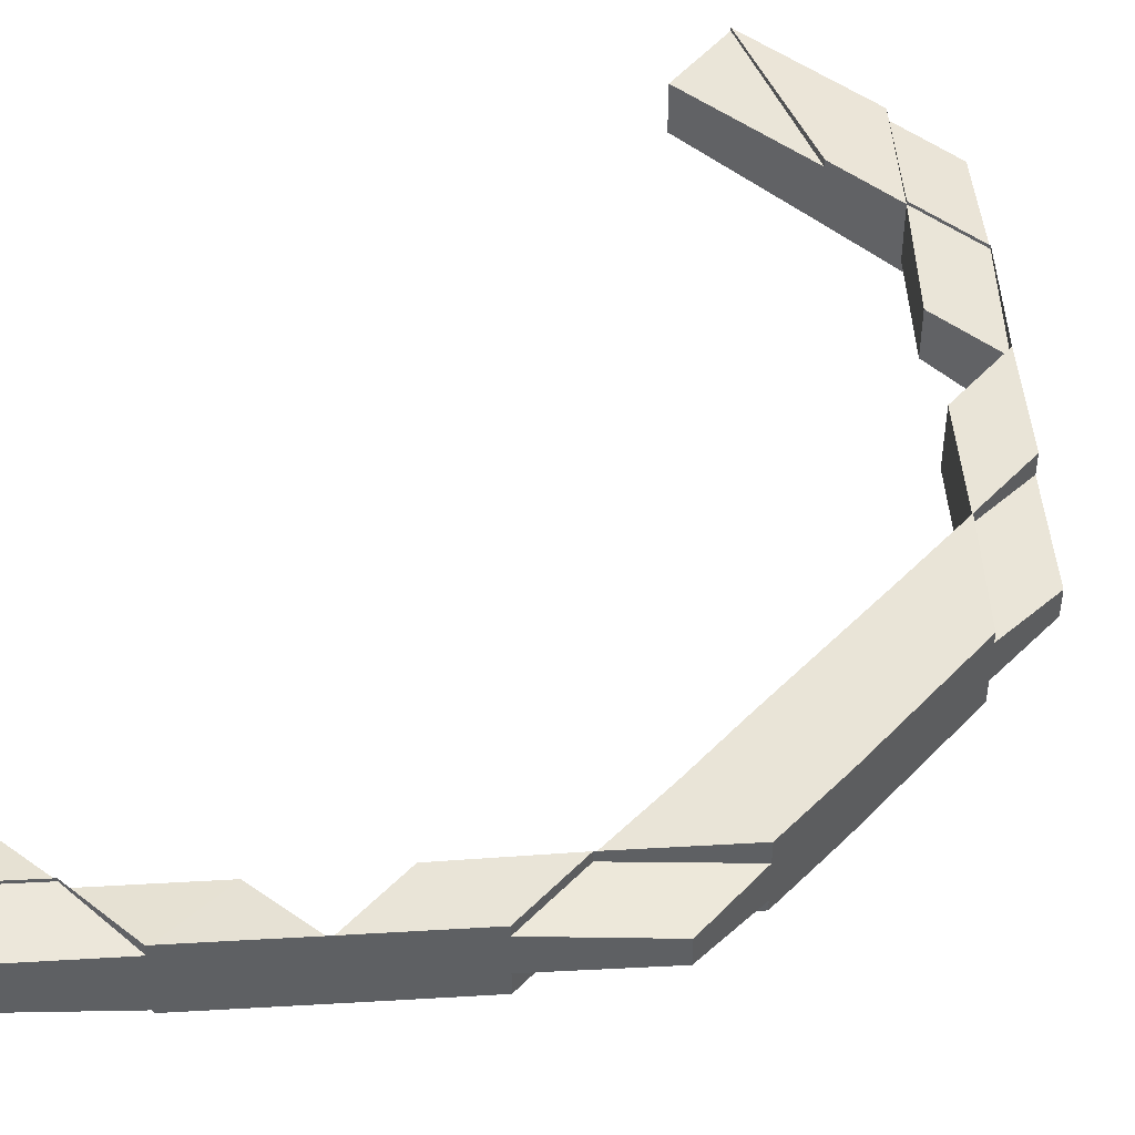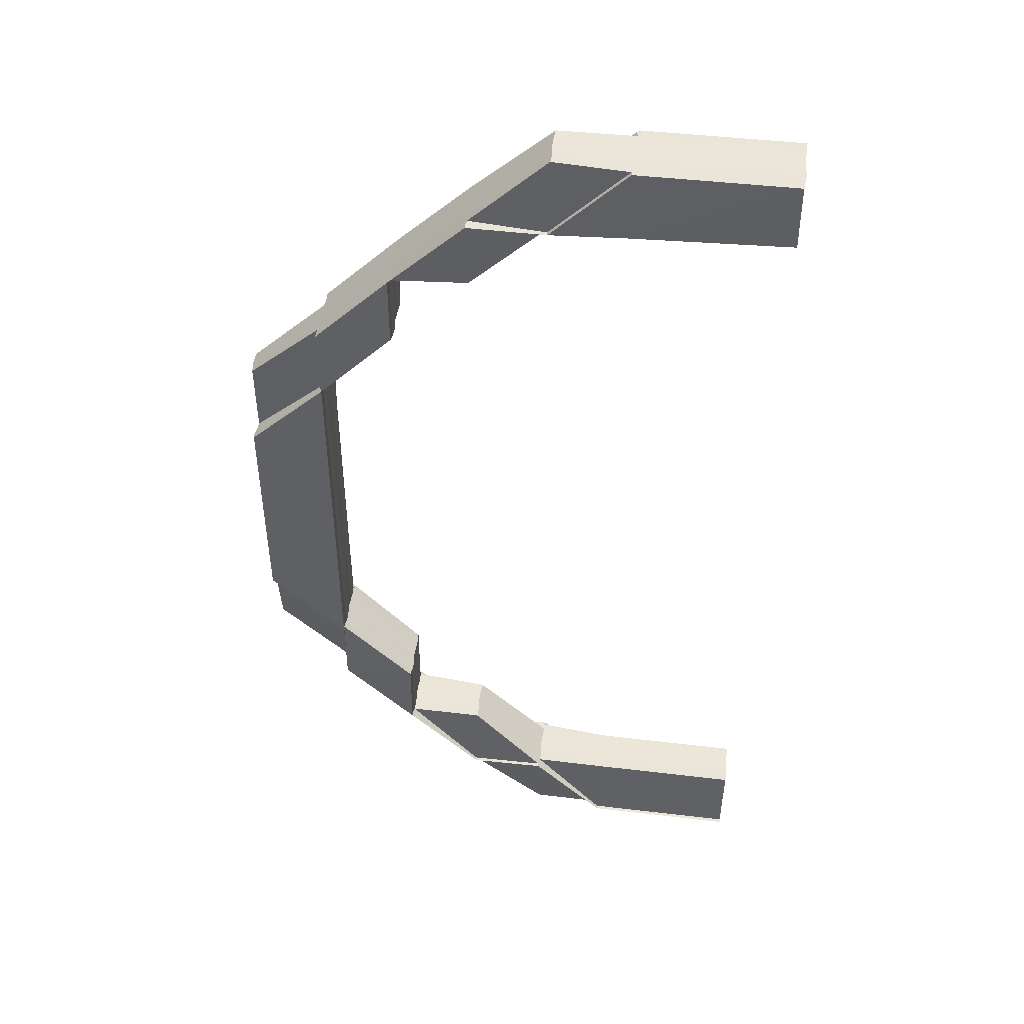
<metadata>
{"format":"obj","ext":"obj","renderer":"f3d","projection":"perspective","resolution":1024,"background":"white","views":[{"elev":46.2,"azim":41.3,"up":"+Z"},{"elev":47.2,"azim":-172.5,"up":"+Y"}]}
</metadata>
<code>
o 15414
v 2221 1869 14.51
v 2221 1869 14.51
v 2221 1869 14.51
v 2221 1869 14.52
v 2221 1869 14.52
v 2221 1869 14.51
v 2221 1869 14.51
v 2221 1869 14.51
v 2221 1869 14.51
v 2221 1869 14.51
v 2221 1869 14.51
v 2221 1869 14.51
v 2221 1869 14.51
v 2221 1869 14.51
v 2221 1869 14.52
v 2221 1869 14.52
v 2221 1869 14.52
v 2221 1869 14.52
v 2221 1869 14.52
v 2221 1869 14.52
v 2221 1869 14.52
v 2221 1869 14.51
v 2221 1869 14.52
v 2221 1869 14.52
v 2221 1869 14.51
v 2221 1869 14.51
v 2221 1869 14.52
v 2221 1869 14.52
v 2221 1869 14.52
v 2221 1869 14.52
v 2221 1869 14.52
v 2221 1869 14.52
v 2221 1869 14.52
v 2221 1869 14.52
v 2221 1869 14.52
v 2221 1869 14.52
v 2221 1869 14.52
v 2221 1869 14.52
v 2221 1869 14.52
v 2221 1869 14.51
v 2221 1869 14.52
v 2221 1869 14.52
v 2221 1869 14.52
v 2221 1869 14.52
v 2221 1869 14.52
v 2221 1869 14.52
v 2221 1869 14.52
v 2221 1869 14.52
v 2221 1869 14.52
v 2221 1869 14.52
v 2221 1869 14.52
v 2221 1869 14.52
v 2221 1869 14.52
v 2221 1869 14.52
v 2221 1869 14.51
v 2221 1869 14.51
v 2221 1869 14.51
v 2221 1869 14.51
v 2221 1869 14.52
v 2221 1869 14.52
v 2221 1869 14.51
v 2221 1869 14.51
v 2221 1869 14.51
v 2221 1869 14.51
v 2221 1869 14.51
v 2221 1869 14.51
v 2221 1869 14.51
v 2221 1869 14.51
v 2221 1869 14.51
v 2221 1869 14.51
v 2221 1869 14.51
v 2221 1869 14.51
v 2221 1869 14.51
v 2221 1869 14.51
v 2221 1869 14.51
v 2221 1869 14.51
v 2221 1869 14.51
v 2221 1869 14.51
v 2221 1869 14.51
v 2221 1869 14.51
v 2221 1869 14.51
v 2221 1869 14.51
v 2221 1869 14.51
v 2221 1869 14.51
v 2221 1869 14.51
v 2221 1869 14.51
v 2221 1869 14.51
v 2221 1869 14.51
v 2221 1869 14.51
v 2221 1869 14.51
v 2221 1869 14.51
v 2221 1869 14.51
v 2221 1869 14.51
v 2221 1869 14.51
v 2221 1869 14.51
v 2221 1869 14.51
v 2221 1869 14.51
v 2221 1869 14.51
v 2221 1869 14.51
v 2221 1869 14.51
v 2221 1869 14.51
v 2221 1869 14.51
v 2221 1869 14.51
v 2221 1869 14.51
v 2221 1869 14.51
v 2221 1869 14.51
v 2221 1869 14.51
v 2221 1869 14.51
v 2221 1869 14.51
v 2221 1869 14.52
v 2221 1869 14.51
v 2221 1869 14.52
v 2221 1869 14.52
v 2221 1869 14.51
v 2221 1869 14.51
v 2221 1869 14.51
v 2221 1869 14.51
v 2221 1869 14.51
v 2221 1869 14.52
v 2221 1869 14.51
v 2221 1869 14.51
v 2221 1869 14.52
v 2221 1869 14.52
v 2221 1869 14.52
v 2221 1869 14.52
v 2221 1869 14.52
v 2221 1869 14.52
v 2221 1869 14.52
v 2221 1869 14.52
v 2221 1869 14.52
v 2221 1869 14.52
v 2221 1869 14.52
v 2221 1869 14.52
v 2221 1869 14.52
v 2221 1869 14.52
v 2221 1869 14.52
v 2221 1869 14.52
v 2221 1869 14.52
v 2221 1869 14.52
v 2221 1869 14.52
v 2221 1869 14.52
v 2221 1869 14.52
v 2221 1869 14.51
v 2221 1869 14.51
v 2221 1869 14.51
v 2221 1869 14.52
v 2221 1869 14.52
v 2221 1869 14.52
v 2221 1869 14.51
v 2221 1869 14.51
v 2221 1869 14.51
v 2221 1869 14.51
v 2221 1869 14.51
v 2221 1869 14.51
v 2221 1869 14.51
v 2221 1869 14.51
v 2221 1869 14.51
v 2221 1869 14.51
v 2221 1869 14.51
v 2221 1869 14.51
v 2221 1869 14.51
v 2221 1869 14.51
v 2221 1869 14.51
v 2221 1869 14.51
v 2221 1869 14.51
v 2221 1869 14.51
v 2221 1869 14.51
v 2221 1869 14.51
v 2221 1869 14.51
v 2221 1869 14.51
v 2221 1869 14.51
v 2221 1869 14.51
v 2221 1869 14.51
v 2221 1869 14.51
v 2221 1869 14.51
v 2221 1869 14.51
v 2221 1869 14.51
v 2221 1869 14.51
v 2221 1869 14.51
v 2221 1869 14.51
v 2221 1869 14.51
v 2221 1869 14.51
v 2221 1869 14.51
v 2221 1869 14.51
v 2221 1869 14.51
v 2221 1869 14.51
v 2221 1869 14.51
v 2221 1869 14.51
v 2221 1869 14.51
v 2221 1869 14.51
v 2221 1869 14.51
v 2221 1869 14.51
v 2221 1869 14.51
v 2221 1869 14.51
v 2221 1869 14.51
v 2221 1869 14.51
v 2221 1869 14.51
v 2221 1869 14.51
v 2221 1869 14.51
v 2221 1869 14.51
v 2221 1869 14.51
v 2221 1869 14.51
v 2221 1869 14.51
v 2221 1869 14.51
v 2221 1869 14.51
v 2221 1869 14.51
v 2221 1869 14.51
v 2221 1869 14.51
v 2221 1869 14.51
v 2221 1869 14.51
v 2221 1869 14.51
v 2221 1869 14.51
v 2221 1869 14.51
v 2221 1869 14.51
v 2221 1869 14.51
v 2221 1869 14.51
v 2221 1869 14.51
v 2221 1869 14.51
v 2221 1869 14.51
v 2221 1869 14.51
v 2221 1869 14.51
v 2221 1869 14.51
v 2221 1869 14.51
v 2221 1869 14.51
v 2221 1869 14.51
v 2221 1869 14.51
v 2221 1869 14.51
v 2221 1869 14.51
v 2221 1869 14.51
v 2221 1869 14.51
v 2221 1869 14.51
v 2221 1869 14.51
v 2221 1869 14.51
v 2221 1869 14.51
v 2221 1869 14.51
v 2221 1869 14.51
v 2221 1869 14.51
v 2221 1869 14.51
v 2221 1869 14.51
v 2221 1869 14.51
v 2221 1869 14.51
v 2221 1869 14.51
v 2221 1869 14.51
v 2221 1869 14.51
v 2221 1869 14.51
v 2221 1869 14.51
v 2221 1869 14.51
v 2221 1869 14.51
v 2221 1869 14.51
v 2221 1869 14.51
v 2221 1869 14.51
v 2221 1869 14.51
v 2221 1869 14.51
v 2221 1869 14.51
v 2221 1869 14.51
v 2221 1869 14.51
v 2221 1869 14.51
v 2221 1869 14.51
v 2221 1869 14.51
v 2221 1869 14.51
v 2221 1869 14.51
v 2221 1869 14.51
v 2221 1869 14.51
v 2221 1869 14.51
v 2221 1869 14.51
v 2221 1869 14.51
v 2221 1869 14.51
v 2221 1869 14.51
v 2221 1869 14.51
v 2221 1869 14.51
v 2221 1869 14.51
v 2221 1869 14.51
v 2221 1869 14.51
v 2221 1869 14.51
v 2221 1869 14.51
v 2221 1869 14.51
v 2221 1869 14.51
v 2221 1869 14.51
v 2221 1869 14.51
v 2221 1869 14.51
v 2221 1869 14.51
v 2221 1869 14.51
v 2221 1869 14.51
v 2221 1869 14.51
v 2221 1869 14.51
v 2221 1869 14.51
v 2221 1869 14.51
v 2221 1869 14.51
v 2221 1869 14.51
v 2221 1869 14.51
v 2221 1869 14.51
v 2221 1869 14.51
v 2221 1869 14.51
v 2221 1869 14.51
v 2221 1869 14.51
v 2221 1869 14.51
v 2221 1869 14.51
v 2221 1869 14.51
v 2221 1869 14.51
v 2221 1869 14.51
v 2221 1869 14.51
v 2221 1869 14.51
v 2221 1869 14.51
v 2221 1869 14.51
v 2221 1869 14.51
v 2221 1869 14.51
v 2221 1869 14.51
v 2221 1869 14.51
v 2221 1869 14.51
v 2221 1869 14.51
v 2221 1869 14.51
v 2221 1869 14.52
v 2221 1869 14.52
v 2221 1869 14.52
v 2221 1869 14.51
v 2221 1869 14.52
v 2221 1869 14.51
v 2221 1869 14.51
v 2221 1869 14.52
v 2221 1869 14.52
v 2221 1869 14.52
v 2221 1869 14.52
v 2221 1869 14.52
v 2221 1869 14.52
v 2221 1869 14.52
v 2221 1869 14.52
v 2221 1869 14.52
v 2221 1869 14.52
v 2221 1869 14.52
v 2221 1869 14.52
v 2221 1869 14.52
v 2221 1869 14.52
v 2221 1869 14.52
v 2221 1869 14.52
v 2221 1869 14.52
v 2221 1869 14.52
v 2221 1869 14.52
v 2221 1869 14.52
v 2221 1869 14.52
v 2221 1869 14.52
v 2221 1869 14.52
v 2221 1869 14.51
v 2221 1869 14.51
v 2221 1869 14.52
v 2221 1869 14.52
v 2221 1869 14.51
v 2221 1869 14.51
v 2221 1869 14.51
v 2221 1869 14.51
v 2221 1869 14.52
v 2221 1869 14.52
v 2221 1869 14.52
v 2221 1869 14.52
v 2221 1869 14.52
v 2221 1869 14.51
v 2221 1869 14.52
v 2221 1869 14.52
v 2221 1869 14.52
v 2221 1869 14.52
v 2221 1869 14.52
v 2221 1869 14.52
v 2221 1869 14.52
v 2221 1869 14.52
v 2221 1869 14.52
v 2221 1869 14.52
v 2221 1869 14.52
v 2221 1869 14.51
v 2221 1869 14.52
v 2221 1869 14.52
v 2221 1869 14.51
v 2221 1869 14.52
v 2221 1869 14.52
v 2221 1869 14.52
v 2221 1869 14.52
v 2221 1869 14.52
v 2221 1869 14.52
v 2221 1869 14.52
v 2221 1869 14.52
v 2221 1869 14.52
v 2221 1869 14.52
v 2221 1869 14.52
v 2221 1869 14.52
v 2221 1869 14.52
v 2221 1869 14.52
v 2221 1869 14.52
v 2221 1869 14.52
v 2221 1869 14.52
v 2221 1869 14.52
v 2221 1869 14.52
v 2221 1869 14.52
v 2221 1869 14.51
v 2221 1869 14.52
v 2221 1869 14.52
v 2221 1869 14.51
v 2221 1869 14.51
v 2221 1869 14.52
v 2221 1869 14.52
v 2221 1869 14.52
v 2221 1869 14.51
v 2221 1869 14.52
v 2221 1869 14.52
v 2221 1869 14.52
v 2221 1869 14.52
v 2221 1869 14.52
v 2221 1869 14.52
v 2221 1869 14.51
v 2221 1869 14.52
v 2221 1869 14.52
v 2221 1869 14.51
v 2221 1869 14.52
v 2221 1869 14.52
v 2221 1869 14.52
v 2221 1869 14.52
v 2221 1869 14.52
v 2221 1869 14.52
v 2221 1869 14.52
v 2221 1869 14.51
v 2221 1869 14.51
v 2221 1869 14.51
v 2221 1869 14.52
v 2221 1869 14.52
v 2221 1869 14.52
v 2221 1869 14.52
v 2221 1869 14.52
v 2221 1869 14.52
v 2221 1869 14.52
v 2221 1869 14.51
v 2221 1869 14.52
v 2221 1869 14.52
v 2221 1869 14.52
v 2221 1869 14.52
v 2221 1869 14.52
v 2221 1869 14.52
v 2221 1869 14.52
v 2221 1869 14.52
v 2221 1869 14.52
v 2221 1869 14.52
v 2221 1869 14.52
v 2221 1869 14.52
v 2221 1869 14.52
v 2221 1869 14.52
v 2221 1869 14.52
v 2221 1869 14.52
v 2221 1869 14.52
v 2221 1869 14.52
v 2221 1869 14.52
v 2221 1869 14.52
v 2221 1869 14.52
v 2221 1869 14.52
v 2221 1869 14.52
v 2221 1869 14.51
v 2221 1869 14.51
v 2221 1869 14.51
v 2221 1869 14.51
v 2221 1869 14.51
v 2221 1869 14.51
v 2221 1869 14.51
v 2221 1869 14.51
v 2221 1869 14.51
v 2221 1869 14.51
v 2221 1869 14.51
v 2221 1869 14.51
v 2221 1869 14.51
v 2221 1869 14.51
v 2221 1869 14.51
v 2221 1869 14.51
v 2221 1869 14.51
v 2221 1869 14.51
v 2221 1869 14.51
v 2221 1869 14.51
v 2221 1869 14.51
v 2221 1869 14.51
v 2221 1869 14.51
v 2221 1869 14.51
v 2221 1869 14.51
v 2221 1869 14.51
v 2221 1869 14.51
v 2221 1869 14.51
v 2221 1869 14.51
v 2221 1869 14.51
v 2221 1869 14.51
v 2221 1869 14.51
v 2221 1869 14.52
v 2221 1869 14.51
v 2221 1869 14.51
v 2221 1869 14.51
v 2221 1869 14.52
v 2221 1869 14.51
v 2221 1869 14.52
v 2221 1869 14.52
v 2221 1869 14.52
v 2221 1869 14.52
v 2221 1869 14.52
v 2221 1869 14.52
v 2221 1869 14.52
v 2221 1869 14.52
v 2221 1869 14.52
v 2221 1869 14.52
v 2221 1869 14.52
v 2221 1869 14.52
v 2221 1869 14.52
v 2221 1869 14.51
v 2221 1869 14.51
v 2221 1869 14.52
v 2221 1869 14.51
v 2221 1869 14.52
v 2221 1869 14.51
v 2221 1869 14.51
v 2221 1869 14.51
v 2221 1869 14.51
v 2221 1869 14.52
v 2221 1869 14.52
v 2221 1869 14.52
v 2221 1869 14.52
v 2221 1869 14.52
v 2221 1869 14.51
v 2221 1869 14.51
v 2221 1869 14.52
v 2221 1869 14.52
v 2221 1869 14.51
v 2221 1869 14.52
v 2221 1869 14.52
v 2221 1869 14.52
v 2221 1869 14.52
v 2221 1869 14.52
v 2221 1869 14.52
v 2221 1869 14.52
v 2221 1869 14.52
v 2221 1869 14.52
v 2221 1869 14.52
v 2221 1869 14.52
v 2221 1869 14.52
v 2221 1869 14.52
v 2221 1869 14.51
v 2221 1869 14.51
v 2221 1869 14.51
v 2221 1869 14.51
v 2221 1869 14.51
v 2221 1869 14.51
v 2221 1869 14.51
v 2221 1869 14.51
v 2221 1869 14.51
v 2221 1869 14.51
v 2221 1869 14.51
v 2221 1869 14.51
v 2221 1869 14.51
v 2221 1869 14.51
v 2221 1869 14.51
v 2221 1869 14.51
v 2221 1869 14.51
v 2221 1869 14.51
v 2221 1869 14.51
v 2221 1869 14.51
v 2221 1869 14.51
v 2221 1869 14.51
v 2221 1869 14.51
v 2221 1869 14.51
v 2221 1869 14.51
v 2221 1869 14.51
v 2221 1869 14.51
v 2221 1869 14.51
v 2221 1869 14.51
v 2221 1869 14.51
v 2221 1869 14.51
v 2221 1869 14.51
v 2221 1869 14.51
v 2221 1869 14.51
v 2221 1869 14.51
v 2221 1869 14.51
v 2221 1869 14.51
v 2221 1869 14.51
v 2221 1869 14.51
v 2221 1869 14.51
v 2221 1869 14.51
v 2221 1869 14.51
v 2221 1869 14.51
v 2221 1869 14.51
v 2221 1869 14.51
v 2221 1869 14.51
v 2221 1869 14.51
v 2221 1869 14.51
v 2221 1869 14.51
v 2221 1869 14.51
v 2221 1869 14.51
v 2221 1869 14.51
v 2221 1869 14.51
v 2221 1869 14.51
v 2221 1869 14.51
v 2221 1869 14.51
v 2221 1869 14.51
v 2221 1869 14.51
v 2221 1869 14.51
v 2221 1869 14.51
v 2221 1869 14.51
v 2221 1869 14.51
v 2221 1869 14.52
v 2221 1869 14.52
v 2221 1869 14.52
v 2221 1869 14.52
v 2221 1869 14.52
v 2221 1869 14.52
v 2221 1869 14.52
v 2221 1869 14.52
v 2221 1869 14.52
v 2221 1869 14.52
v 2221 1869 14.52
f 1 2 3
f 4 5 1
f 6 4 1
f 7 6 1
f 8 7 1
f 9 8 1
f 10 9 1
f 2 11 3
f 3 11 12
f 13 2 1
f 14 13 1
f 15 16 13
f 17 13 14
f 18 17 14
f 19 17 18
f 20 19 18
f 21 19 20
f 13 22 2
f 23 22 13
f 23 24 22
f 22 25 2
f 2 25 11
f 22 26 25
f 24 26 22
f 27 24 28
f 29 30 27
f 24 31 26
f 30 32 33
f 34 32 35
f 36 33 37
f 38 39 33
f 40 39 41
f 42 40 26
f 43 42 24
f 44 43 24
f 45 43 46
f 43 47 48
f 44 49 50
f 51 44 52
f 51 53 54
f 55 40 56
f 40 55 57
f 56 58 59
f 56 59 60
f 26 58 57
f 26 57 25
f 25 57 61
f 25 61 11
f 57 62 61
f 57 63 62
f 61 62 64
f 61 64 65
f 11 61 65
f 11 65 12
f 12 65 66
f 65 67 66
f 65 68 69
f 62 70 68
f 67 71 72
f 73 67 74
f 73 75 76
f 77 78 75
f 79 78 71
f 80 81 73
f 82 79 83
f 79 84 85
f 86 79 87
f 86 88 89
f 88 84 90
f 91 90 92
f 93 94 90
f 87 95 96
f 96 95 97
f 81 98 95
f 98 99 95
f 95 99 100
f 95 100 101
f 97 100 102
f 99 103 100
f 104 105 103
f 100 103 106
f 100 106 107
f 102 106 108
f 108 109 110
f 106 109 111
f 109 112 113
f 103 114 106
f 106 114 109
f 103 115 114
f 116 115 103
f 116 117 115
f 114 118 109
f 109 118 119
f 115 120 114
f 114 120 118
f 115 121 120
f 120 56 118
f 120 63 56
f 118 56 60
f 118 60 119
f 119 60 122
f 123 122 124
f 125 126 124
f 124 127 128
f 60 129 127
f 60 41 129
f 130 131 128
f 132 133 131
f 19 129 134
f 126 135 19
f 135 136 19
f 137 138 129
f 136 138 139
f 140 137 141
f 141 139 142
f 143 144 145
f 146 147 148
f 149 150 151
f 152 153 150
f 154 153 150
f 155 152 156
f 156 157 158
f 159 153 157
f 160 159 161
f 159 162 163
f 164 154 165
f 164 166 167
f 154 168 115
f 168 154 169
f 168 55 120
f 55 168 62
f 62 121 169
f 169 117 170
f 171 172 117
f 171 173 172
f 172 174 121
f 175 173 176
f 172 177 174
f 178 175 179
f 175 180 181
f 182 183 180
f 184 183 185
f 186 185 187
f 188 189 187
f 190 182 175
f 182 190 172
f 191 190 175
f 192 182 193
f 192 194 195
f 196 197 195
f 198 175 199
f 200 201 197
f 202 203 201
f 204 205 203
f 206 204 207
f 208 206 209
f 210 205 211
f 212 210 213
f 212 214 215
f 216 217 215
f 218 219 217
f 220 219 221
f 222 220 223
f 222 224 225
f 224 226 227
f 228 226 229
f 228 230 231
f 230 232 233
f 234 235 229
f 230 236 235
f 237 238 234
f 238 236 239
f 240 239 227
f 240 241 239
f 242 240 225
f 243 244 241
f 245 246 242
f 247 248 245
f 246 240 249
f 246 250 240
f 250 251 240
f 250 243 251
f 252 250 246
f 253 243 250
f 252 253 250
f 254 252 246
f 254 246 255
f 256 254 245
f 245 257 256
f 258 257 255
f 258 259 257
f 260 259 261
f 262 263 260
f 259 264 257
f 263 265 266
f 267 266 268
f 269 270 266
f 271 265 272
f 273 271 274
f 271 275 276
f 277 278 264
f 278 279 280
f 281 280 264
f 279 282 280
f 279 282 283
f 264 280 284
f 285 279 283
f 286 285 281
f 287 286 288
f 286 289 290
f 291 285 292
f 285 293 294
f 285 295 296
f 297 296 298
f 299 300 297
f 300 301 302
f 303 302 304
f 305 306 302
f 307 305 308
f 309 305 307
f 243 309 307
f 283 309 243
f 253 283 243
f 310 283 253
f 311 310 253
f 312 310 311
f 311 253 252
f 313 312 311
f 314 312 313
f 315 311 252
f 313 311 315
f 315 252 254
f 316 313 315
f 316 315 317
f 317 315 254
f 317 254 318
f 319 320 317
f 321 313 322
f 323 324 321
f 324 325 326
f 327 325 326
f 328 326 329
f 330 327 331
f 332 333 313
f 334 332 335
f 332 336 337
f 338 333 339
f 333 340 341
f 327 333 283
f 342 327 283
f 343 342 283
f 282 343 283
f 342 344 345
f 282 343 346
f 343 342 347
f 346 348 347
f 347 349 350
f 347 350 351
f 351 345 352
f 353 352 354
f 355 347 351
f 346 347 355
f 356 357 352
f 358 356 359
f 359 360 361
f 362 357 360
f 363 362 364
f 362 365 366
f 280 367 346
f 280 346 284
f 284 346 355
f 355 368 369
f 284 355 370
f 370 355 371
f 370 371 372
f 373 369 374
f 375 376 374
f 377 378 376
f 379 380 376
f 381 379 382
f 383 380 384
f 383 385 386
f 387 383 373
f 387 383 388
f 387 389 390
f 391 370 373
f 373 392 391
f 393 392 372
f 391 317 256
f 392 317 394
f 256 395 391
f 395 370 394
f 395 284 370
f 264 284 395
f 257 264 395
f 257 395 318
f 396 372 397
f 396 397 398
f 399 394 396
f 400 401 398
f 399 396 402
f 401 403 404
f 405 404 406
f 401 407 408
f 408 372 409
f 410 411 408
f 412 410 401
f 413 412 401
f 414 413 415
f 415 401 416
f 416 396 415
f 417 411 396
f 416 418 419
f 411 417 409
f 415 420 421
f 411 422 420
f 423 424 421
f 425 422 424
f 426 409 427
f 428 429 418
f 428 430 431
f 432 430 433
f 434 433 435
f 436 432 437
f 438 436 439
f 440 435 441
f 442 441 443
f 444 445 443
f 446 447 444
f 448 449 445
f 450 431 449
f 448 450 440
f 450 402 434
f 451 402 450
f 451 399 402
f 452 450 448
f 452 451 450
f 453 452 448
f 454 399 451
f 454 318 399
f 455 451 452
f 455 454 451
f 456 455 452
f 456 452 453
f 457 417 399
f 417 457 458
f 459 457 454
f 457 459 460
f 458 318 460
f 458 460 461
f 461 462 463
f 464 458 461
f 409 394 458
f 409 458 464
f 465 409 464
f 464 461 466
f 465 464 467
f 467 464 466
f 466 468 469
f 470 471 467
f 467 466 472
f 472 466 473
f 466 474 473
f 475 467 472
f 476 467 475
f 475 472 477
f 477 472 478
f 472 473 478
f 479 475 477
f 480 476 475
f 480 475 479
f 405 476 480
f 479 481 482
f 483 428 405
f 484 480 479
f 485 482 486
f 487 484 488
f 489 405 480
f 489 480 484
f 490 405 489
f 490 398 405
f 491 483 490
f 492 491 490
f 493 489 484
f 494 490 489
f 494 489 493
f 495 490 494
f 496 492 494
f 497 494 493
f 447 496 497
f 437 494 497
f 497 493 498
f 439 497 499
f 444 497 500
f 500 501 444
f 500 502 503
f 501 504 499
f 501 448 504
f 453 448 501
f 505 453 501
f 505 501 498
f 498 506 507
f 508 453 505
f 508 456 453
f 509 505 498
f 510 508 505
f 510 505 509
f 509 498 511
f 511 498 512
f 511 512 513
f 514 515 513
f 516 509 511
f 516 511 31
f 517 510 509
f 517 509 516
f 515 518 31
f 515 499 518
f 518 519 520
f 521 522 515
f 522 523 515
f 523 524 518
f 524 525 526
f 527 525 528
f 529 528 530
f 531 526 530
f 532 521 531
f 531 515 533
f 533 511 531
f 533 518 534
f 534 516 533
f 518 535 58
f 536 516 58
f 534 535 537
f 537 536 534
f 536 517 516
f 538 174 537
f 174 536 63
f 535 539 63
f 537 539 538
f 535 502 539
f 174 540 536
f 540 517 536
f 177 540 174
f 167 172 538
f 538 485 167
f 167 198 178
f 485 198 117
f 539 485 121
f 539 541 485
f 502 541 539
f 541 542 485
f 502 484 541
f 541 479 542
f 484 479 541
f 209 543 177
f 177 543 540
f 543 544 540
f 540 544 517
f 544 510 517
f 544 545 510
f 545 508 510
f 543 546 544
f 546 545 544
f 207 546 543
f 547 548 543
f 548 549 546
f 550 547 551
f 545 552 508
f 552 456 508
f 546 553 545
f 553 552 545
f 554 553 546
f 554 555 553
f 553 556 552
f 210 557 553
f 557 210 558
f 558 555 202
f 552 559 456
f 556 559 552
f 559 455 456
f 560 556 561
f 558 211 562
f 474 556 558
f 474 558 563
f 563 558 200
f 563 562 564
f 473 474 563
f 473 563 565
f 565 564 566
f 565 563 567
f 478 473 565
f 478 565 173
f 568 565 569
f 551 478 568
f 570 478 551
f 571 572 556
f 571 573 572
f 556 572 559
f 574 573 575
f 574 221 576
f 572 577 559
f 559 577 455
f 577 454 455
f 577 255 454
f 572 249 577
f 578 249 574
f 460 255 578
f 578 574 555
f 579 574 580
f 581 578 579
f 582 578 581
f 583 584 581
f 585 220 574
f 220 585 572
f 459 585 578
f 585 459 577
f 586 587 588
f 587 589 590
f 591 592 593
f 594 595 592
f 596 597 598
f 599 600 601
f 602 603 604
f 603 605 606

</code>
